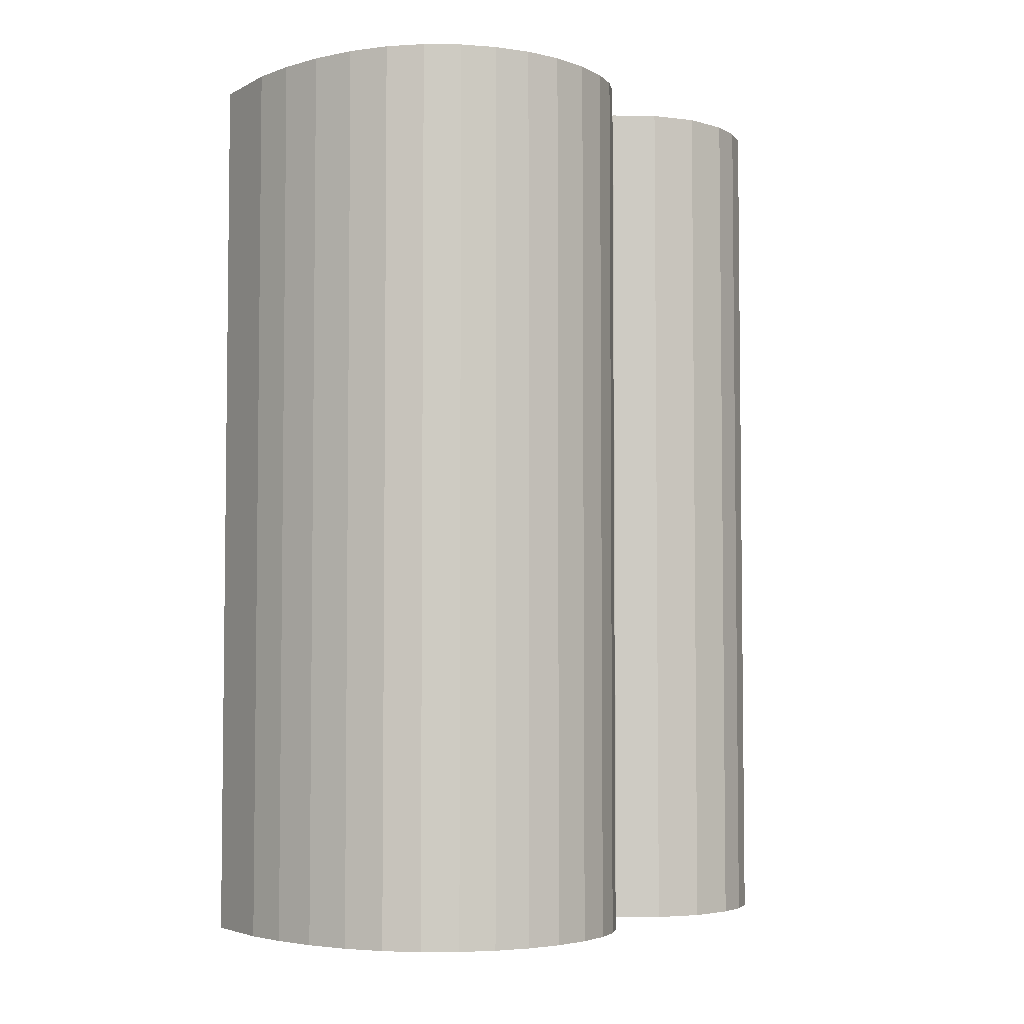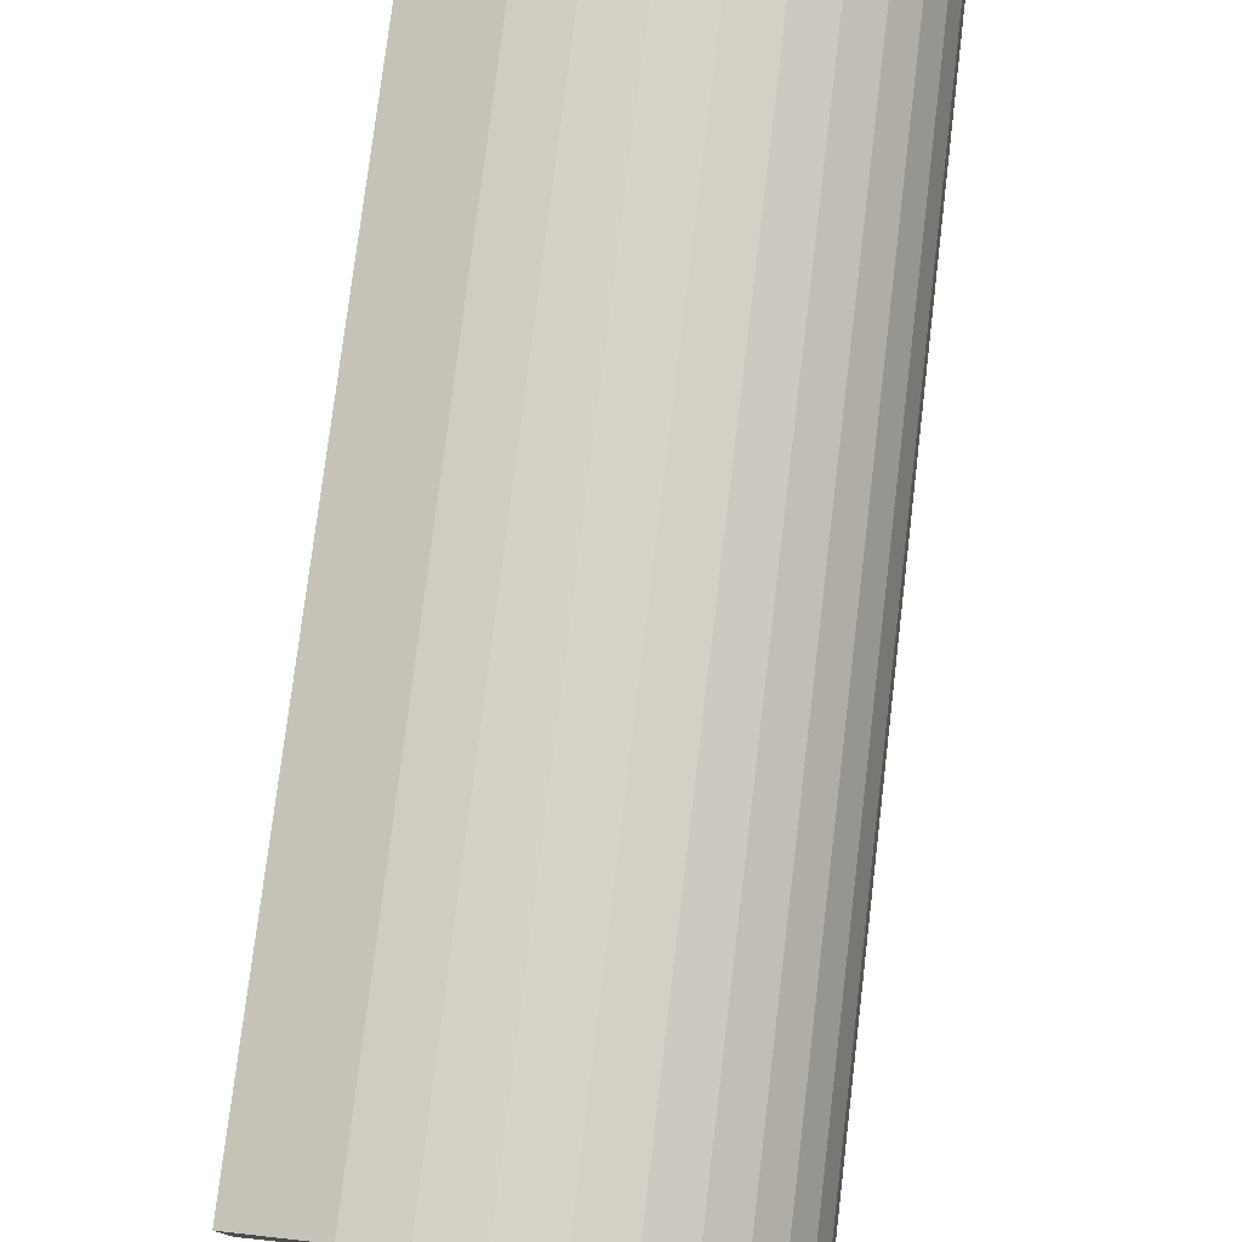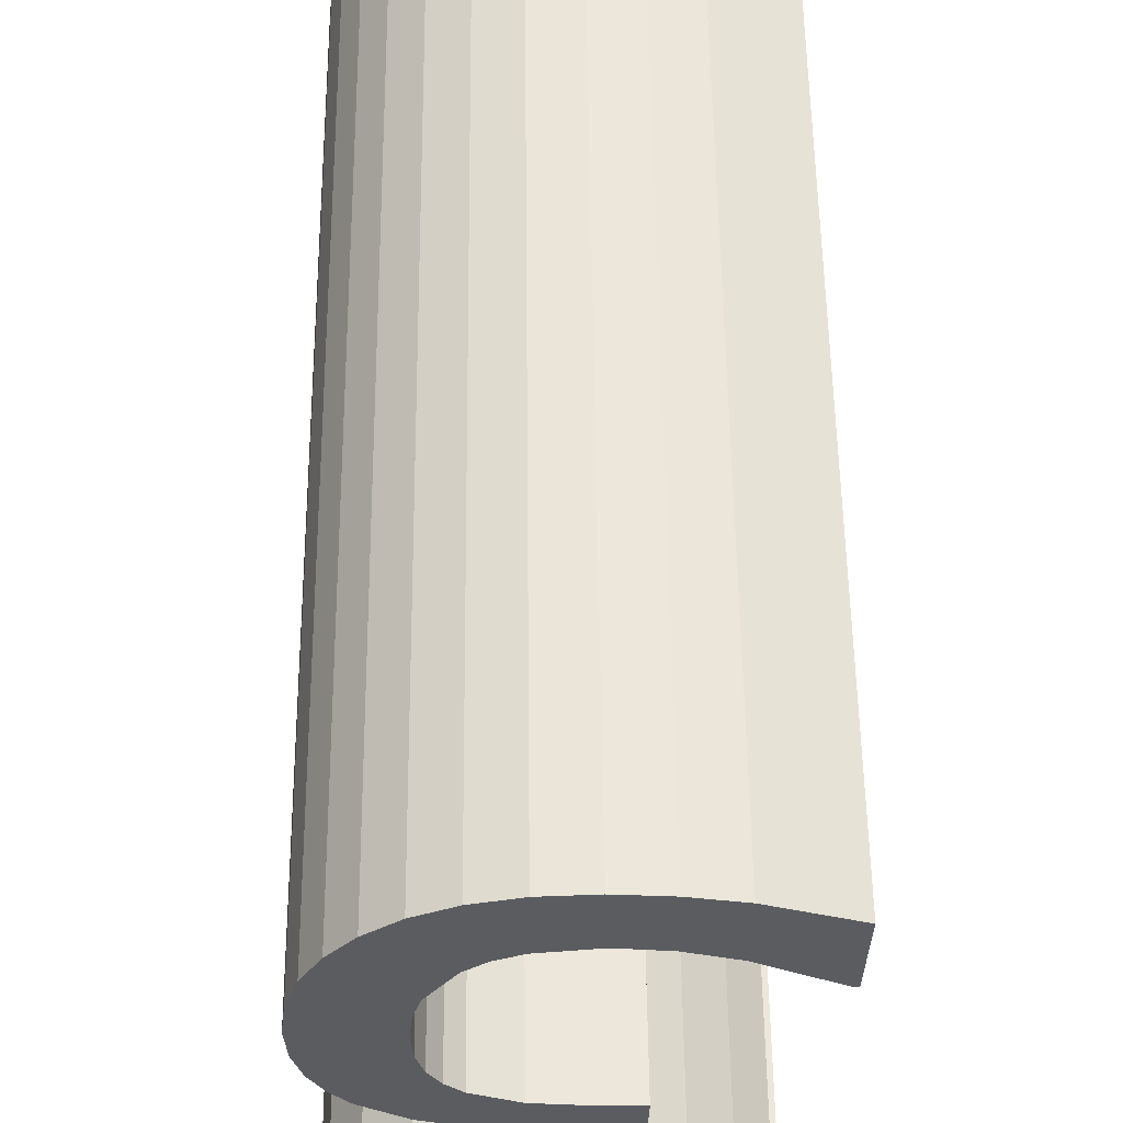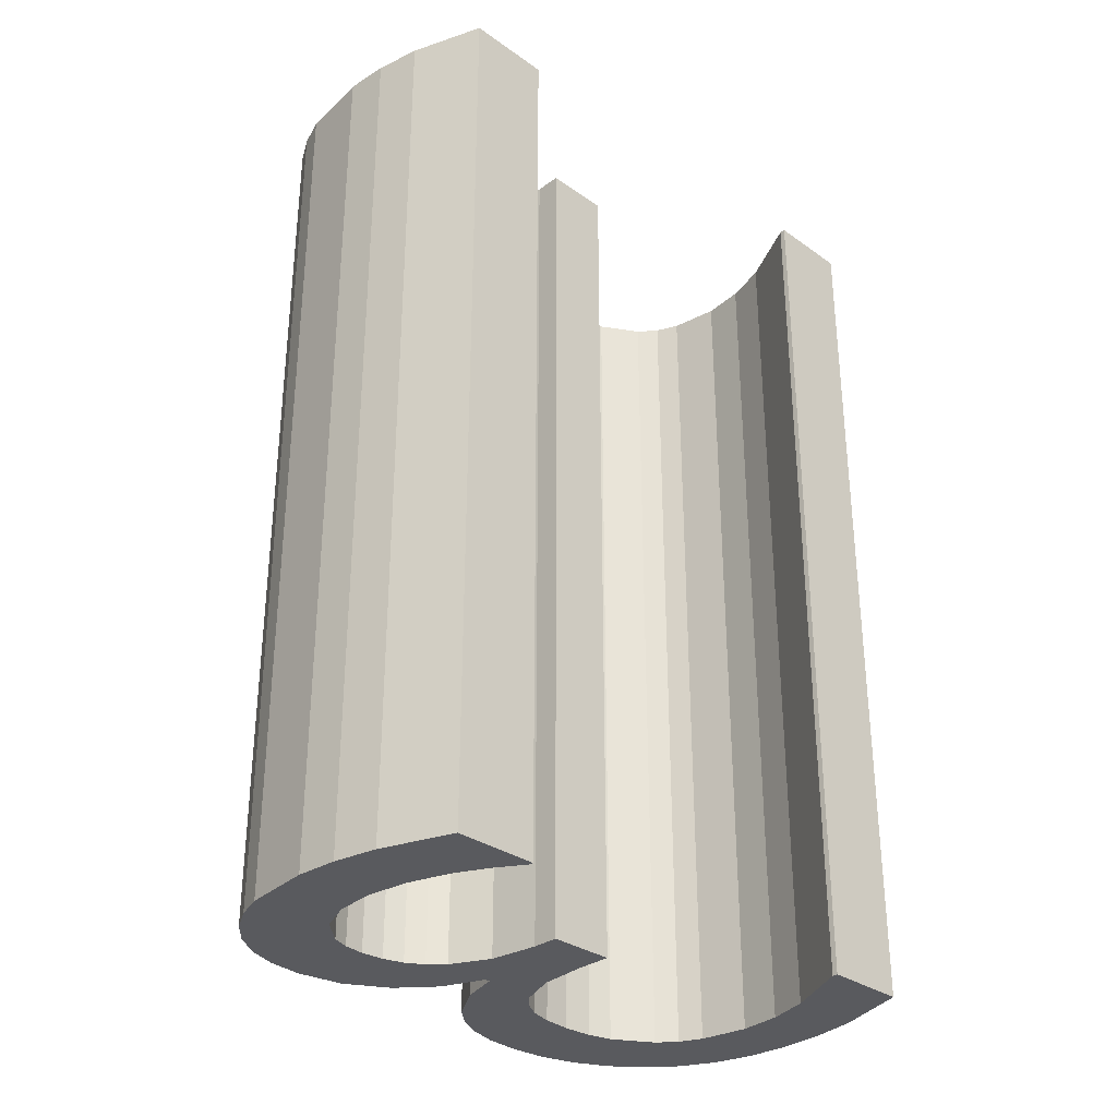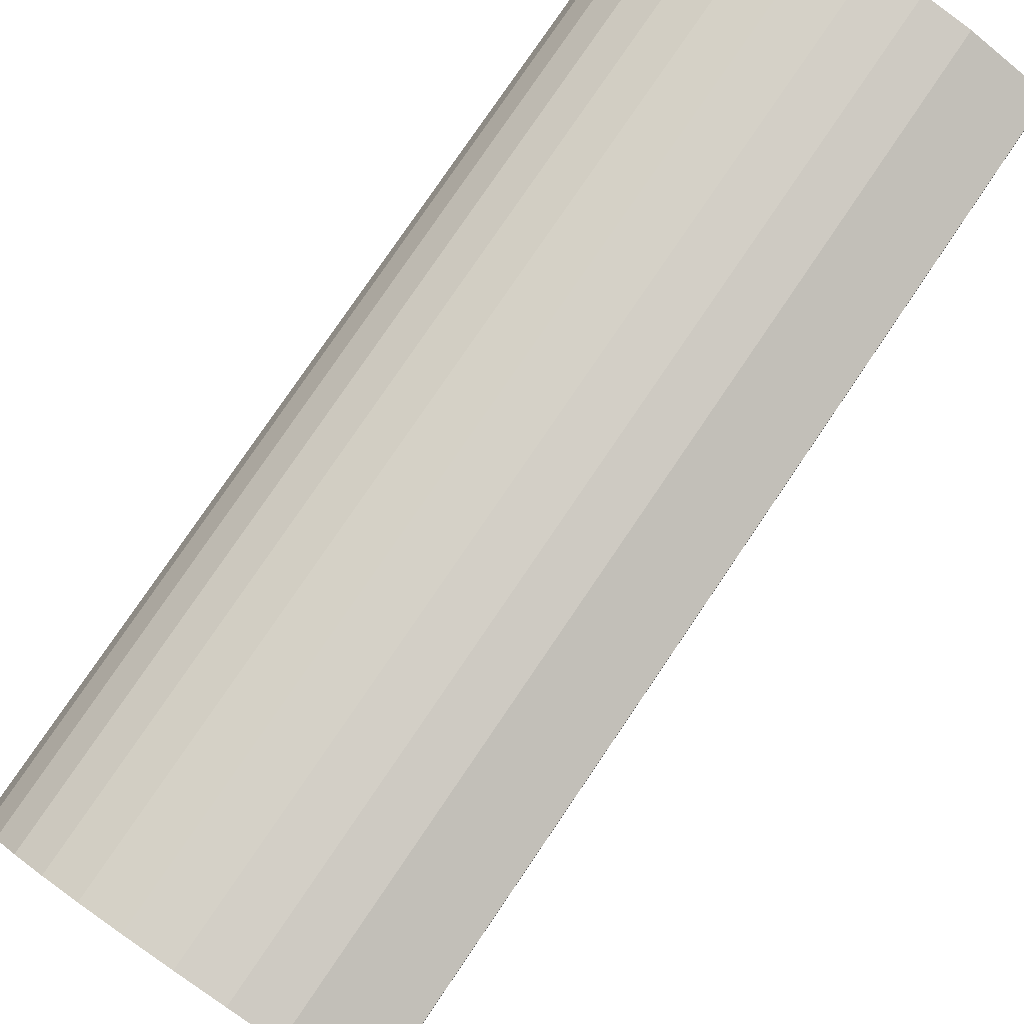
<metadata>
{"format":"obj","ext":"obj","renderer":"f3d","projection":"perspective","resolution":1024,"background":"white","views":[{"elev":-4.3,"azim":36.3,"up":"+Y"},{"elev":77.0,"azim":6.9,"up":"+Z"},{"elev":55.7,"azim":179.4,"up":"+Z"},{"elev":-31.7,"azim":-136.3,"up":"+Y"},{"elev":79.2,"azim":-145.8,"up":"+Z"}]}
</metadata>
<code>
o mesh198/mesh198-geometry#mesh198-geometry
v -0.2193 -0.1337 -0.036
v -0.2193 -0.1337 -0.03454
v -0.2181 -0.1337 -0.03641
v -0.2193 -0.1491 -0.036
v -0.2192 -0.1337 -0.03454
v -0.2193 -0.1491 -0.03454
v -0.2188 -0.1337 -0.03481
v -0.2192 -0.1491 -0.03454
v -0.2181 -0.1491 -0.03641
v -0.2182 -0.1337 -0.03509
v -0.2188 -0.1491 -0.03481
v -0.2173 -0.1337 -0.03654
v -0.2175 -0.1337 -0.03531
v -0.2182 -0.1491 -0.03509
v -0.2173 -0.1491 -0.03654
v -0.2175 -0.1491 -0.03531
v -0.2167 -0.1337 -0.03538
v -0.2166 -0.1337 -0.03657
v -0.2167 -0.1491 -0.03538
v -0.2166 -0.1491 -0.03657
v -0.216 -0.1337 -0.03529
v -0.216 -0.1491 -0.03529
v -0.2154 -0.1337 -0.0364
v -0.2154 -0.1491 -0.0364
v -0.2155 -0.1337 -0.03503
v -0.2155 -0.1491 -0.03503
v -0.2149 -0.1337 -0.03621
v -0.2151 -0.1337 -0.03457
v -0.2149 -0.1491 -0.03621
v -0.2151 -0.1491 -0.03457
v -0.215 -0.1337 -0.03426
v -0.2144 -0.1337 -0.03594
v -0.215 -0.1337 -0.0339
v -0.215 -0.1491 -0.03426
v -0.2148 -0.1337 -0.03203
v -0.2144 -0.1491 -0.03594
v -0.215 -0.1491 -0.0339
v -0.2142 -0.1337 -0.03254
v -0.2148 -0.1491 -0.03203
v -0.214 -0.1337 -0.03556
v -0.215 -0.1337 -0.03351
v -0.2142 -0.1491 -0.03254
v -0.214 -0.1491 -0.03556
v -0.2151 -0.1337 -0.03316
v -0.215 -0.1491 -0.03351
v -0.2137 -0.1337 -0.03322
v -0.2138 -0.1491 -0.03512
v -0.2153 -0.1337 -0.03287
v -0.2151 -0.1491 -0.03316
v -0.2138 -0.1337 -0.03512
v -0.2155 -0.1337 -0.03175
v -0.2137 -0.1491 -0.03322
v -0.2153 -0.1491 -0.03287
v -0.2136 -0.1337 -0.0346
v -0.2155 -0.1491 -0.03175
v -0.2136 -0.1337 -0.03401
v -0.2136 -0.1491 -0.0346
v -0.2156 -0.1337 -0.03263
v -0.2155 -0.1491 -0.03166
v -0.2136 -0.1491 -0.03401
v -0.2156 -0.1491 -0.03263
v -0.2155 -0.1337 -0.03166
v -0.2161 -0.1337 -0.03098
v -0.2163 -0.1491 -0.03232
v -0.2148 -0.1337 -0.03143
v -0.2161 -0.1491 -0.03098
v -0.2163 -0.1337 -0.03232
v -0.2155 -0.1337 -0.03067
v -0.2148 -0.1491 -0.03143
v -0.2155 -0.1491 -0.03067
v -0.217 -0.1337 -0.03108
v -0.217 -0.1491 -0.03108
v -0.2171 -0.1491 -0.03223
v -0.2152 -0.1337 -0.03042
v -0.2142 -0.1337 -0.03096
v -0.2171 -0.1337 -0.03223
v -0.2152 -0.1491 -0.03042
v -0.215 -0.1337 -0.0301
v -0.2149 -0.1337 -0.02917
v -0.2142 -0.1491 -0.03096
v -0.2176 -0.1337 -0.03109
v -0.2176 -0.1491 -0.03224
v -0.2149 -0.1337 -0.02968
v -0.215 -0.1491 -0.0301
v -0.2144 -0.1337 -0.02675
v -0.2149 -0.1491 -0.02917
v -0.2139 -0.1491 -0.03061
v -0.2176 -0.1337 -0.03224
v -0.2176 -0.1491 -0.03109
v -0.2149 -0.1491 -0.02968
v -0.214 -0.1337 -0.02722
v -0.215 -0.1337 -0.02635
v -0.2144 -0.1491 -0.02675
v -0.2139 -0.1337 -0.03061
v -0.214 -0.1491 -0.02722
v -0.2149 -0.1337 -0.02866
v -0.215 -0.1491 -0.02635
v -0.2137 -0.1491 -0.03018
v -0.2137 -0.1491 -0.02777
v -0.2137 -0.1337 -0.02777
v -0.215 -0.1337 -0.02825
v -0.2149 -0.1491 -0.02866
v -0.2137 -0.1337 -0.03018
v -0.2155 -0.1337 -0.02759
v -0.2155 -0.1337 -0.02607
v -0.215 -0.1491 -0.02825
v -0.2135 -0.1491 -0.02966
v -0.2136 -0.1491 -0.02838
v -0.2136 -0.1337 -0.02838
v -0.2155 -0.1491 -0.02607
v -0.2155 -0.1491 -0.02759
v -0.2135 -0.1337 -0.02966
v -0.2158 -0.1337 -0.02734
v -0.2162 -0.1337 -0.0259
v -0.2135 -0.1491 -0.02904
v -0.2135 -0.1337 -0.02904
v -0.2158 -0.1491 -0.02734
v -0.2162 -0.1491 -0.0259
v -0.2162 -0.1491 -0.02717
v -0.2162 -0.1337 -0.02717
v -0.217 -0.1337 -0.02586
v -0.217 -0.1491 -0.02586
v -0.2171 -0.1491 -0.02706
v -0.2171 -0.1337 -0.02706
v -0.2178 -0.1337 -0.02593
v -0.2178 -0.1491 -0.02593
v -0.2178 -0.1491 -0.02715
v -0.2178 -0.1337 -0.02715
v -0.2185 -0.1337 -0.02608
v -0.2185 -0.1491 -0.02608
v -0.2185 -0.1491 -0.02738
v -0.2185 -0.1337 -0.02738
v -0.2198 -0.1337 -0.02656
v -0.2197 -0.1337 -0.02802
v -0.2198 -0.1491 -0.02656
v -0.2197 -0.1491 -0.02802
v -0.2198 -0.1337 -0.02802
v -0.2198 -0.1491 -0.02802
f 1 2 3
f 3 2 1
f 1 4 2
f 2 4 1
f 5 3 2
f 2 3 5
f 1 3 4
f 4 3 1
f 6 2 4
f 4 2 6
f 7 3 5
f 5 3 7
f 5 2 8
f 8 2 5
f 9 4 3
f 3 4 9
f 6 8 2
f 2 8 6
f 6 4 8
f 8 4 6
f 10 3 7
f 7 3 10
f 7 5 11
f 11 5 7
f 8 11 5
f 5 11 8
f 9 8 4
f 4 8 9
f 3 12 9
f 9 12 3
f 13 3 10
f 10 3 13
f 10 7 14
f 14 7 10
f 11 14 7
f 7 14 11
f 11 8 9
f 9 8 11
f 12 3 13
f 13 3 12
f 15 9 12
f 12 9 15
f 13 10 16
f 16 10 13
f 14 16 10
f 10 16 14
f 14 11 9
f 9 11 14
f 17 12 13
f 13 12 17
f 15 16 9
f 9 16 15
f 12 18 15
f 15 18 12
f 16 19 13
f 13 19 16
f 16 14 9
f 9 14 16
f 18 12 17
f 17 12 18
f 17 13 19
f 19 13 17
f 19 16 15
f 15 16 19
f 20 15 18
f 18 15 20
f 21 18 17
f 17 18 21
f 19 22 17
f 17 22 19
f 20 19 15
f 15 19 20
f 18 23 20
f 20 23 18
f 23 18 21
f 21 18 23
f 21 17 22
f 22 17 21
f 22 19 20
f 20 19 22
f 24 20 23
f 23 20 24
f 25 23 21
f 21 23 25
f 22 26 21
f 21 26 22
f 24 22 20
f 20 22 24
f 23 27 24
f 24 27 23
f 28 23 25
f 25 23 28
f 25 21 26
f 26 21 25
f 26 22 24
f 24 22 26
f 27 23 28
f 28 23 27
f 29 24 27
f 27 24 29
f 25 26 28
f 28 26 25
f 30 26 24
f 24 26 30
f 31 27 28
f 28 27 31
f 29 30 24
f 24 30 29
f 27 32 29
f 29 32 27
f 30 28 26
f 26 28 30
f 33 27 31
f 31 27 33
f 28 30 31
f 31 30 28
f 34 30 29
f 29 30 34
f 32 27 35
f 35 27 32
f 36 29 32
f 32 29 36
f 27 33 35
f 35 33 27
f 31 34 33
f 33 34 31
f 34 31 30
f 30 31 34
f 37 34 29
f 29 34 37
f 38 32 35
f 35 32 38
f 36 39 29
f 29 39 36
f 32 40 36
f 36 40 32
f 33 41 35
f 35 41 33
f 37 33 34
f 34 33 37
f 29 39 37
f 37 39 29
f 40 32 38
f 38 32 40
f 38 35 42
f 42 35 38
f 42 39 36
f 36 39 42
f 43 36 40
f 40 36 43
f 33 37 41
f 41 37 33
f 41 44 35
f 35 44 41
f 37 39 45
f 45 39 37
f 46 40 38
f 38 40 46
f 39 42 35
f 35 42 39
f 38 42 46
f 46 42 38
f 43 42 36
f 36 42 43
f 43 40 47
f 47 40 43
f 45 41 37
f 37 41 45
f 41 45 44
f 44 45 41
f 44 48 35
f 35 48 44
f 45 39 49
f 49 39 45
f 50 40 46
f 46 40 50
f 35 51 39
f 39 51 35
f 52 46 42
f 42 46 52
f 52 42 43
f 43 42 52
f 50 47 40
f 40 47 50
f 47 52 43
f 43 52 47
f 49 44 45
f 45 44 49
f 44 49 48
f 48 49 44
f 35 48 51
f 51 48 35
f 49 39 53
f 53 39 49
f 54 50 46
f 46 50 54
f 55 39 51
f 51 39 55
f 46 52 56
f 56 52 46
f 47 50 57
f 57 50 47
f 57 52 47
f 47 52 57
f 53 48 49
f 49 48 53
f 58 51 48
f 48 51 58
f 39 55 53
f 53 55 39
f 54 57 50
f 50 57 54
f 56 54 46
f 46 54 56
f 55 51 59
f 59 51 55
f 60 56 52
f 52 56 60
f 60 52 57
f 57 52 60
f 53 61 48
f 48 61 53
f 51 58 62
f 62 58 51
f 58 48 61
f 61 48 58
f 53 55 61
f 61 55 53
f 57 54 60
f 60 54 57
f 56 60 54
f 54 60 56
f 62 59 51
f 51 59 62
f 59 61 55
f 55 61 59
f 62 58 63
f 63 58 62
f 61 64 58
f 58 64 61
f 62 65 59
f 59 65 62
f 59 66 61
f 61 66 59
f 58 67 63
f 63 67 58
f 68 62 63
f 63 62 68
f 61 66 64
f 64 66 61
f 67 58 64
f 64 58 67
f 65 62 68
f 68 62 65
f 69 59 65
f 65 59 69
f 70 66 59
f 59 66 70
f 63 67 71
f 71 67 63
f 68 63 70
f 70 63 68
f 66 72 64
f 64 72 66
f 64 73 67
f 67 73 64
f 74 65 68
f 68 65 74
f 69 70 59
f 59 70 69
f 65 75 69
f 69 75 65
f 66 70 63
f 63 70 66
f 67 76 71
f 71 76 67
f 63 71 66
f 66 71 63
f 70 77 68
f 68 77 70
f 72 66 71
f 71 66 72
f 64 72 73
f 73 72 64
f 76 67 73
f 73 67 76
f 78 65 74
f 74 65 78
f 74 68 77
f 77 68 74
f 77 70 69
f 69 70 77
f 75 65 79
f 79 65 75
f 80 69 75
f 75 69 80
f 71 76 81
f 81 76 71
f 71 81 72
f 72 81 71
f 73 72 82
f 82 72 73
f 73 82 76
f 76 82 73
f 83 65 78
f 78 65 83
f 74 77 78
f 78 77 74
f 84 77 69
f 69 77 84
f 79 65 83
f 83 65 79
f 85 75 79
f 79 75 85
f 80 86 69
f 69 86 80
f 80 75 87
f 87 75 80
f 88 81 76
f 76 81 88
f 89 72 81
f 81 72 89
f 89 82 72
f 72 82 89
f 88 76 82
f 82 76 88
f 78 84 83
f 83 84 78
f 84 78 77
f 77 78 84
f 90 84 69
f 69 84 90
f 83 90 79
f 79 90 83
f 91 75 85
f 85 75 91
f 85 79 92
f 92 79 85
f 93 86 80
f 80 86 93
f 86 90 69
f 69 90 86
f 94 87 75
f 75 87 94
f 87 95 80
f 80 95 87
f 88 82 81
f 81 82 88
f 89 81 82
f 82 81 89
f 90 83 84
f 84 83 90
f 86 79 90
f 90 79 86
f 94 75 91
f 91 75 94
f 85 93 91
f 91 93 85
f 79 96 92
f 92 96 79
f 85 92 93
f 93 92 85
f 93 97 86
f 86 97 93
f 95 93 80
f 80 93 95
f 87 94 98
f 98 94 87
f 99 95 87
f 87 95 99
f 79 86 96
f 96 86 79
f 100 94 91
f 91 94 100
f 95 91 93
f 93 91 95
f 96 101 92
f 92 101 96
f 97 93 92
f 92 93 97
f 86 97 102
f 102 97 86
f 103 98 94
f 94 98 103
f 98 99 87
f 87 99 98
f 99 100 95
f 95 100 99
f 102 96 86
f 86 96 102
f 103 94 100
f 100 94 103
f 91 95 100
f 100 95 91
f 96 102 101
f 101 102 96
f 101 104 92
f 92 104 101
f 92 105 97
f 97 105 92
f 102 97 106
f 106 97 102
f 98 103 107
f 107 103 98
f 108 99 98
f 98 99 108
f 100 99 109
f 109 99 100
f 109 103 100
f 100 103 109
f 106 101 102
f 102 101 106
f 101 106 104
f 104 106 101
f 92 104 105
f 105 104 92
f 110 97 105
f 105 97 110
f 106 97 111
f 111 97 106
f 112 107 103
f 103 107 112
f 107 108 98
f 98 108 107
f 108 109 99
f 99 109 108
f 112 103 109
f 109 103 112
f 111 104 106
f 106 104 111
f 104 113 105
f 105 113 104
f 97 110 111
f 111 110 97
f 105 114 110
f 110 114 105
f 107 112 115
f 115 112 107
f 115 108 107
f 107 108 115
f 109 108 116
f 116 108 109
f 116 112 109
f 109 112 116
f 111 117 104
f 104 117 111
f 113 104 117
f 117 104 113
f 105 113 114
f 114 113 105
f 111 110 117
f 117 110 111
f 118 110 114
f 114 110 118
f 116 115 112
f 112 115 116
f 115 116 108
f 108 116 115
f 117 119 113
f 113 119 117
f 113 120 114
f 114 120 113
f 110 118 117
f 117 118 110
f 114 121 118
f 118 121 114
f 117 118 119
f 119 118 117
f 120 113 119
f 119 113 120
f 114 120 121
f 121 120 114
f 122 118 121
f 121 118 122
f 118 122 119
f 119 122 118
f 119 123 120
f 120 123 119
f 120 124 121
f 121 124 120
f 121 125 122
f 122 125 121
f 119 122 123
f 123 122 119
f 124 120 123
f 123 120 124
f 121 124 125
f 125 124 121
f 126 122 125
f 125 122 126
f 122 126 123
f 123 126 122
f 123 127 124
f 124 127 123
f 124 128 125
f 125 128 124
f 125 129 126
f 126 129 125
f 123 126 127
f 127 126 123
f 128 124 127
f 127 124 128
f 125 128 129
f 129 128 125
f 130 126 129
f 129 126 130
f 126 130 127
f 127 130 126
f 127 131 128
f 128 131 127
f 128 132 129
f 129 132 128
f 129 133 130
f 130 133 129
f 127 130 131
f 131 130 127
f 132 128 131
f 131 128 132
f 132 134 129
f 129 134 132
f 129 134 133
f 133 134 129
f 135 130 133
f 133 130 135
f 131 130 136
f 136 130 131
f 131 136 132
f 132 136 131
f 134 132 136
f 136 132 134
f 137 133 134
f 134 133 137
f 135 138 130
f 130 138 135
f 135 133 138
f 138 133 135
f 136 130 138
f 138 130 136
f 136 138 134
f 134 138 136
f 137 138 133
f 133 138 137
f 137 134 138
f 138 134 137

</code>
